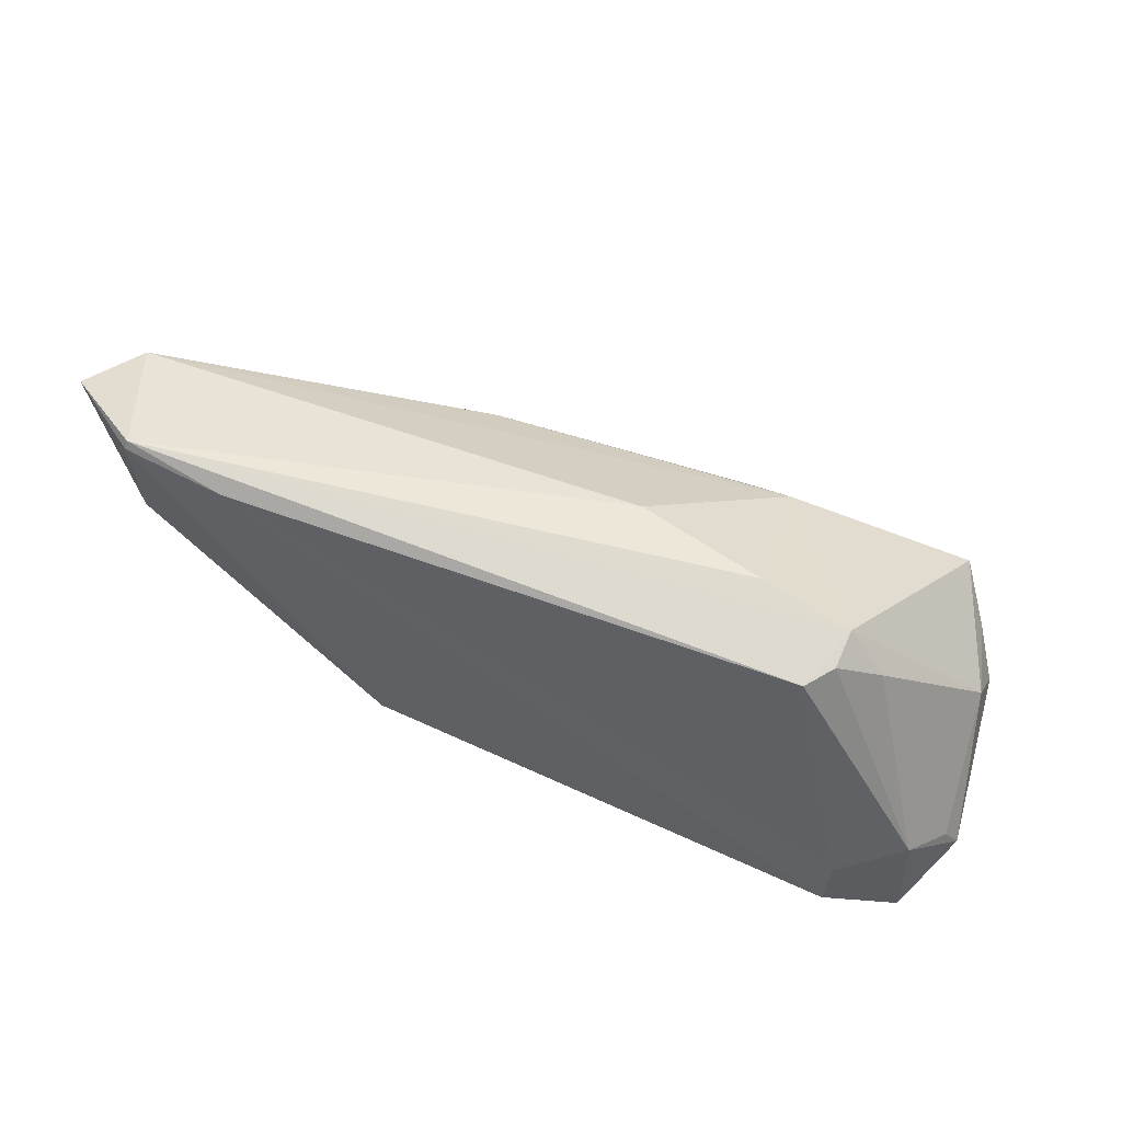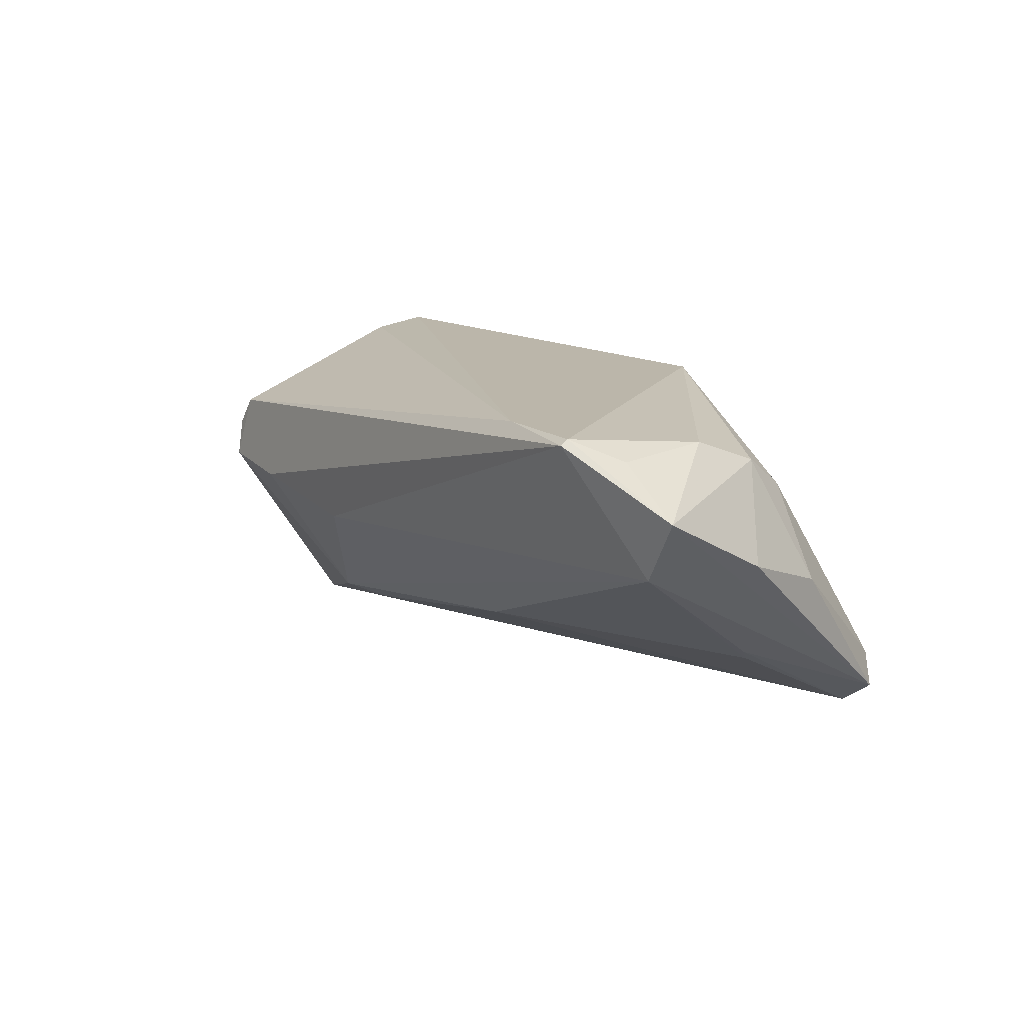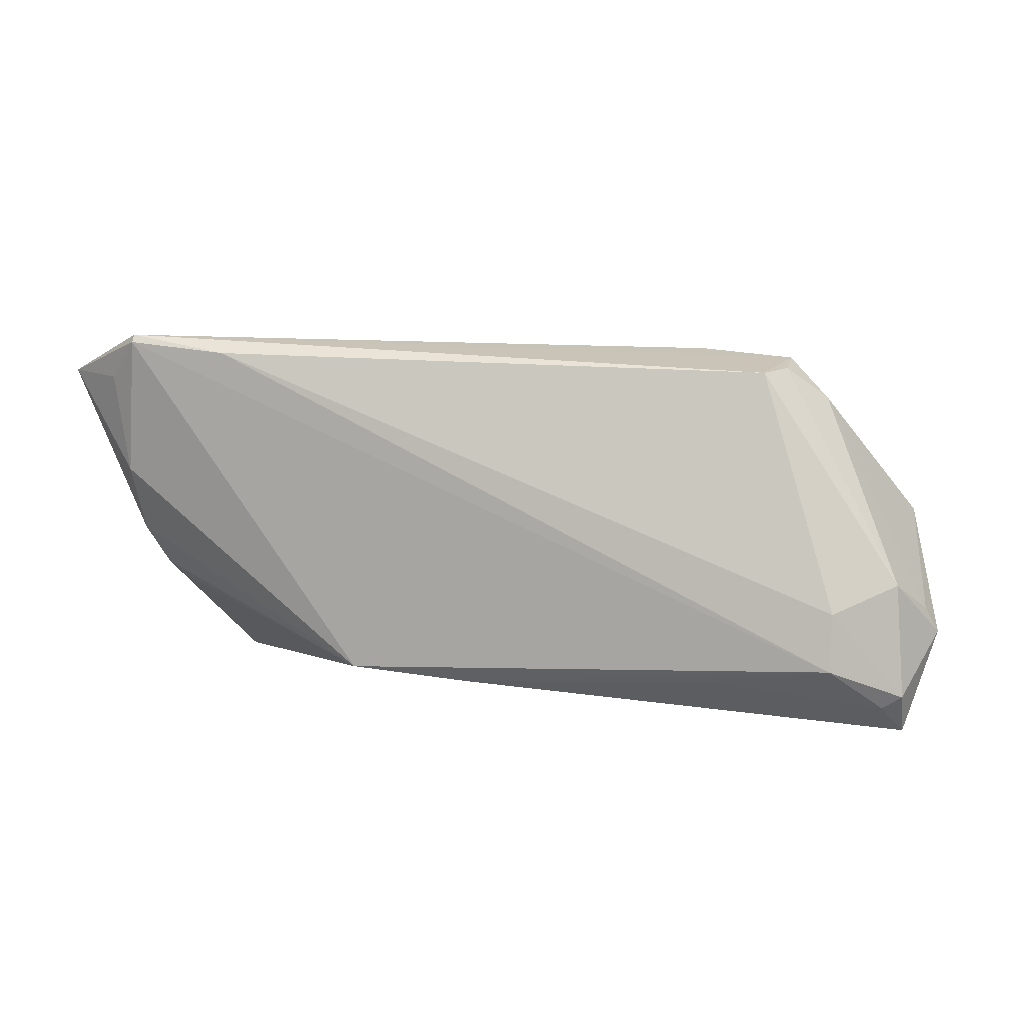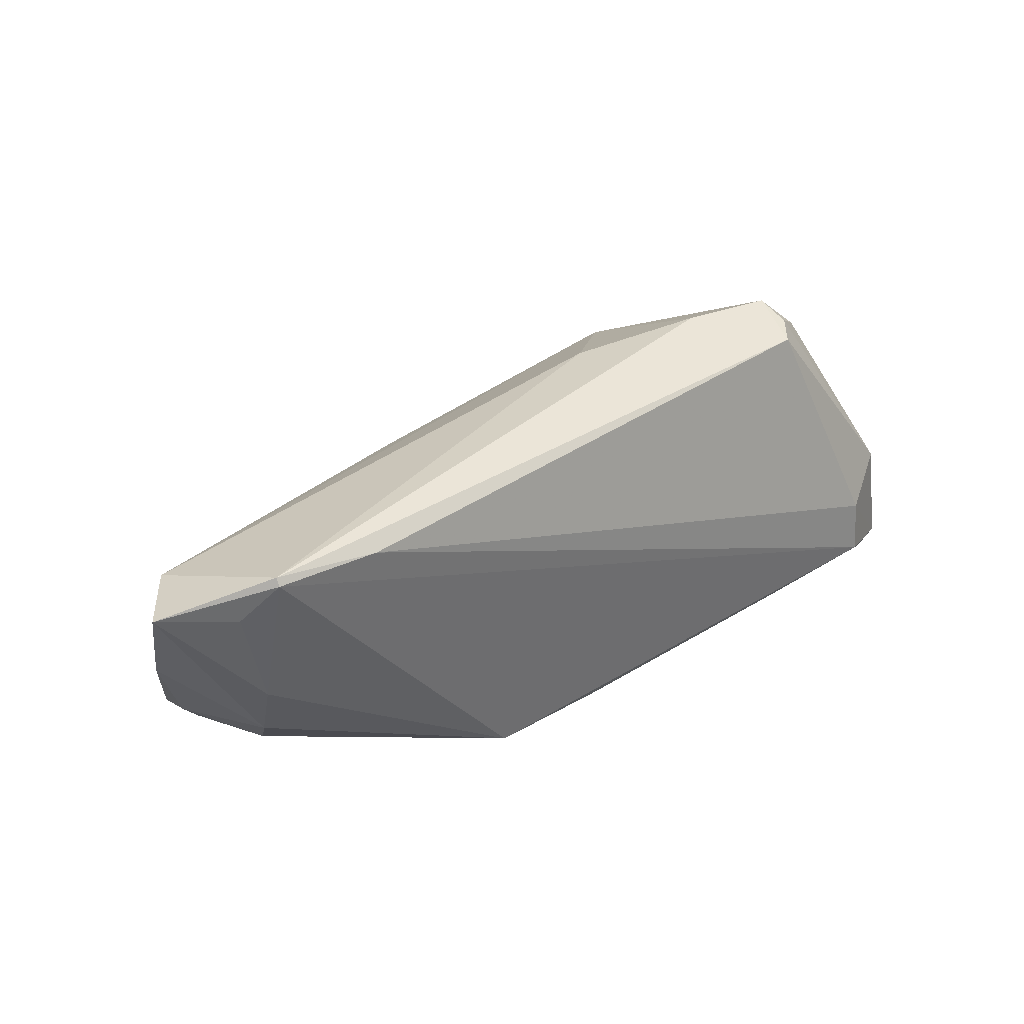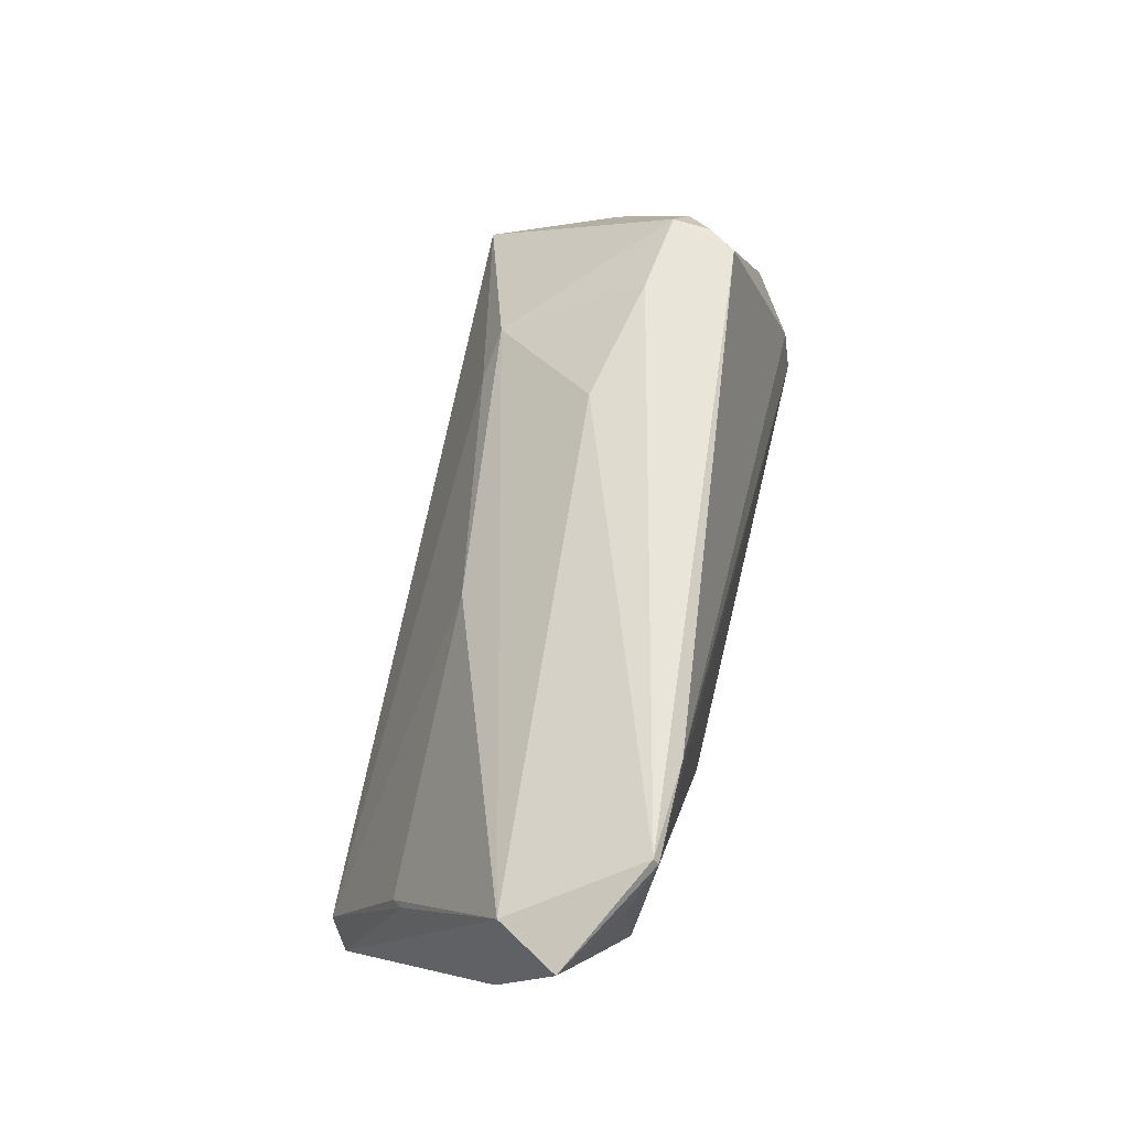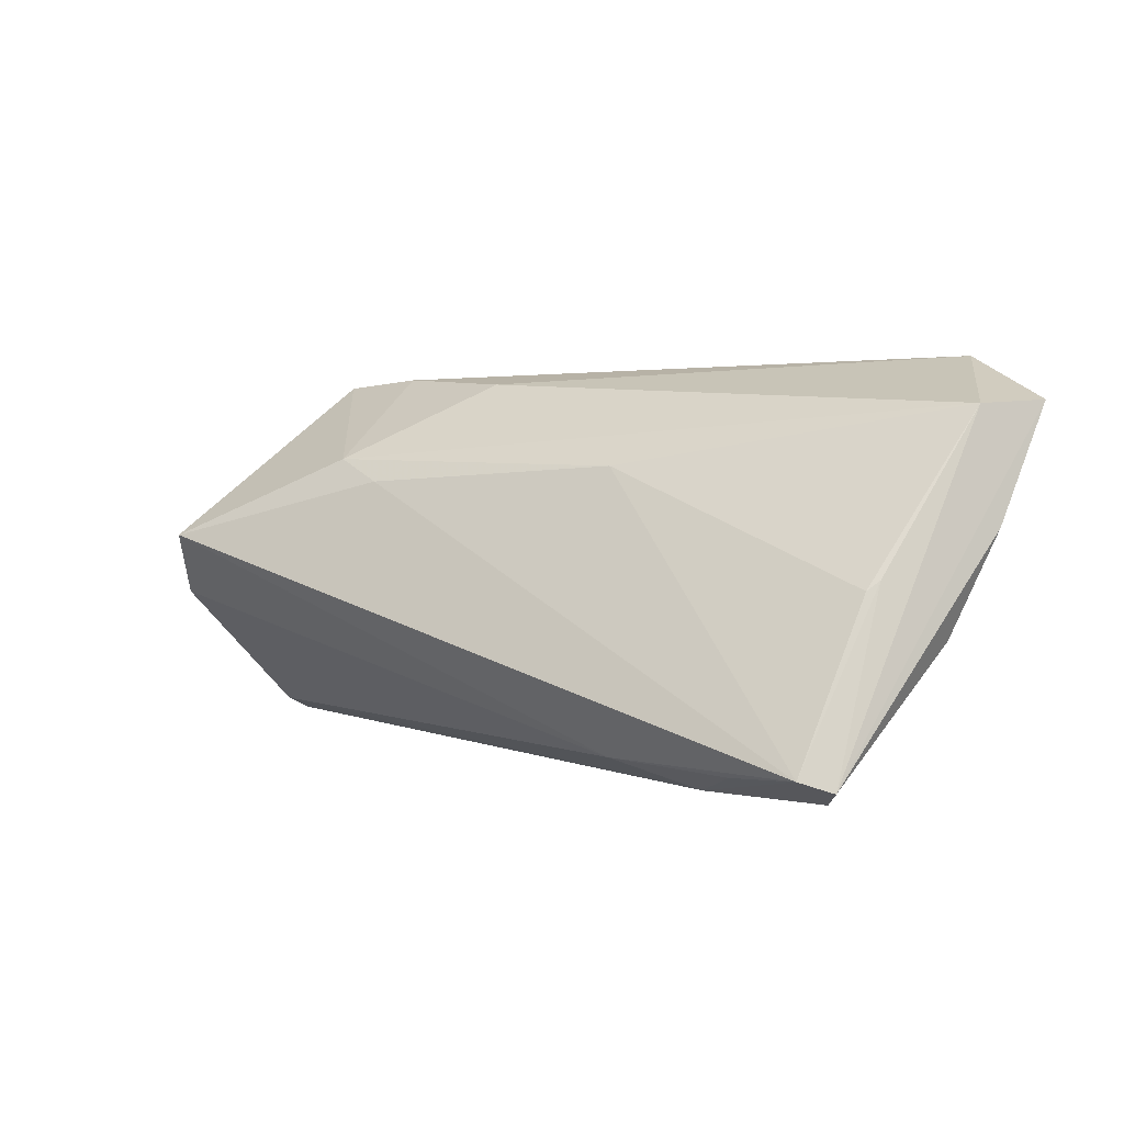
<metadata>
{"format":"obj","ext":"obj","renderer":"f3d","projection":"perspective","resolution":1024,"background":"white","views":[{"elev":61.5,"azim":26.5,"up":"+Y"},{"elev":14.0,"azim":-124.7,"up":"+Z"},{"elev":11.1,"azim":15.8,"up":"+Y"},{"elev":39.0,"azim":-34.3,"up":"+Y"},{"elev":60.1,"azim":-76.4,"up":"+Y"},{"elev":1.9,"azim":-144.8,"up":"+Y"}]}
</metadata>
<code>
v 0.05464 -0.02093 0.008871
v 0.05054 -0.000497 -0.01576
v -0.0501 0.01931 0.01866
v -0.05372 0.01882 0.005725
v -0.05197 -0.007909 0.001223
v 0.03844 0.02306 0.004621
v -0.0481 -0.000862 -0.00772
v -0.007006 -0.01873 0.01853
v -0.0276 -0.02523 -0.01139
v 0.05564 -0.00903 -0.00237
v -0.0475 -0.001573 0.01593
v 0.05423 -0.004728 -0.01112
v 0.02408 0.01299 -0.01403
v 0.04626 -0.01355 0.02116
v -0.03328 0.02324 0.02104
v -0.03437 -0.02261 -0.01706
v -0.05841 0.01938 0.01323
v 0.05242 -0.019 0.01636
v -0.01561 -0.01749 0.02116
v 0.04337 0.01826 0.005827
v 0.05483 -0.01744 0.01619
v 0.05481 -0.02263 0.01308
v 0.03861 0.02226 0.009323
v 0.05841 -0.01072 0.008091
v -0.01335 0.01188 -0.009185
v -0.0004592 -0.0187 0.01987
v 0.04635 -0.006544 0.02009
v 0.05686 -0.007543 0.009234
v 0.02064 -0.02257 0.009048
v -0.04462 -0.02523 -0.0132
v 0.01061 0.0226 0.0004373
v 0.03175 -0.01629 0.02
v -0.04467 -0.009564 0.009796
v 0.05397 0.002344 -0.0053
v -0.01759 -0.0217 -0.01583
v 0.03625 0.02198 0.01283
v 0.04618 0.003217 -0.02116
v -0.04404 -0.02204 -0.01925
v 0.05366 -0.003616 0.01483
v -0.04795 0.00699 0.01915
v -0.04743 -0.02339 -0.01662
v -0.04699 -0.002054 -0.009026
v 0.02695 0.02382 0.003516
v -0.04609 -0.00717 0.01199
v 0.01812 0.01011 -0.01497
v -0.05623 0.00478 0.005762
v -0.04594 0.02432 0.02116
v -0.04591 0.02523 0.02052
f 34 37 6
f 37 35 38
f 12 34 24
f 12 35 37
f 12 1 35
f 35 1 9
f 30 38 9
f 17 11 40
f 40 11 19
f 19 11 44
f 44 5 30
f 11 5 44
f 27 21 39
f 39 21 24
f 37 34 2
f 2 12 37
f 34 12 2
f 24 1 10
f 10 12 24
f 1 12 10
f 42 38 7
f 7 4 42
f 13 4 31
f 31 43 13
f 6 37 13
f 13 43 6
f 16 38 35
f 35 9 16
f 16 9 38
f 46 11 17
f 46 5 11
f 30 19 33
f 33 44 30
f 19 44 33
f 22 1 24
f 24 21 22
f 22 9 1
f 22 29 30
f 30 9 22
f 14 21 27
f 27 15 14
f 47 40 19
f 19 14 47
f 47 14 15
f 20 34 6
f 24 34 28
f 28 39 24
f 34 20 28
f 28 20 39
f 42 4 25
f 4 13 25
f 25 38 42
f 30 5 41
f 5 46 41
f 41 38 30
f 41 7 38
f 4 7 41
f 41 46 17
f 17 4 41
f 8 19 30
f 30 29 8
f 26 14 19
f 19 8 26
f 29 22 26
f 26 8 29
f 18 22 21
f 21 14 18
f 6 43 48
f 48 47 15
f 48 43 31
f 31 4 48
f 48 4 17
f 17 47 48
f 17 40 3
f 3 47 17
f 40 47 3
f 6 48 36
f 27 39 36
f 36 48 15
f 36 15 27
f 38 25 45
f 45 25 13
f 37 38 45
f 45 13 37
f 14 26 32
f 32 18 14
f 32 26 22
f 22 18 32
f 23 20 6
f 6 36 23
f 39 20 23
f 23 36 39

</code>
